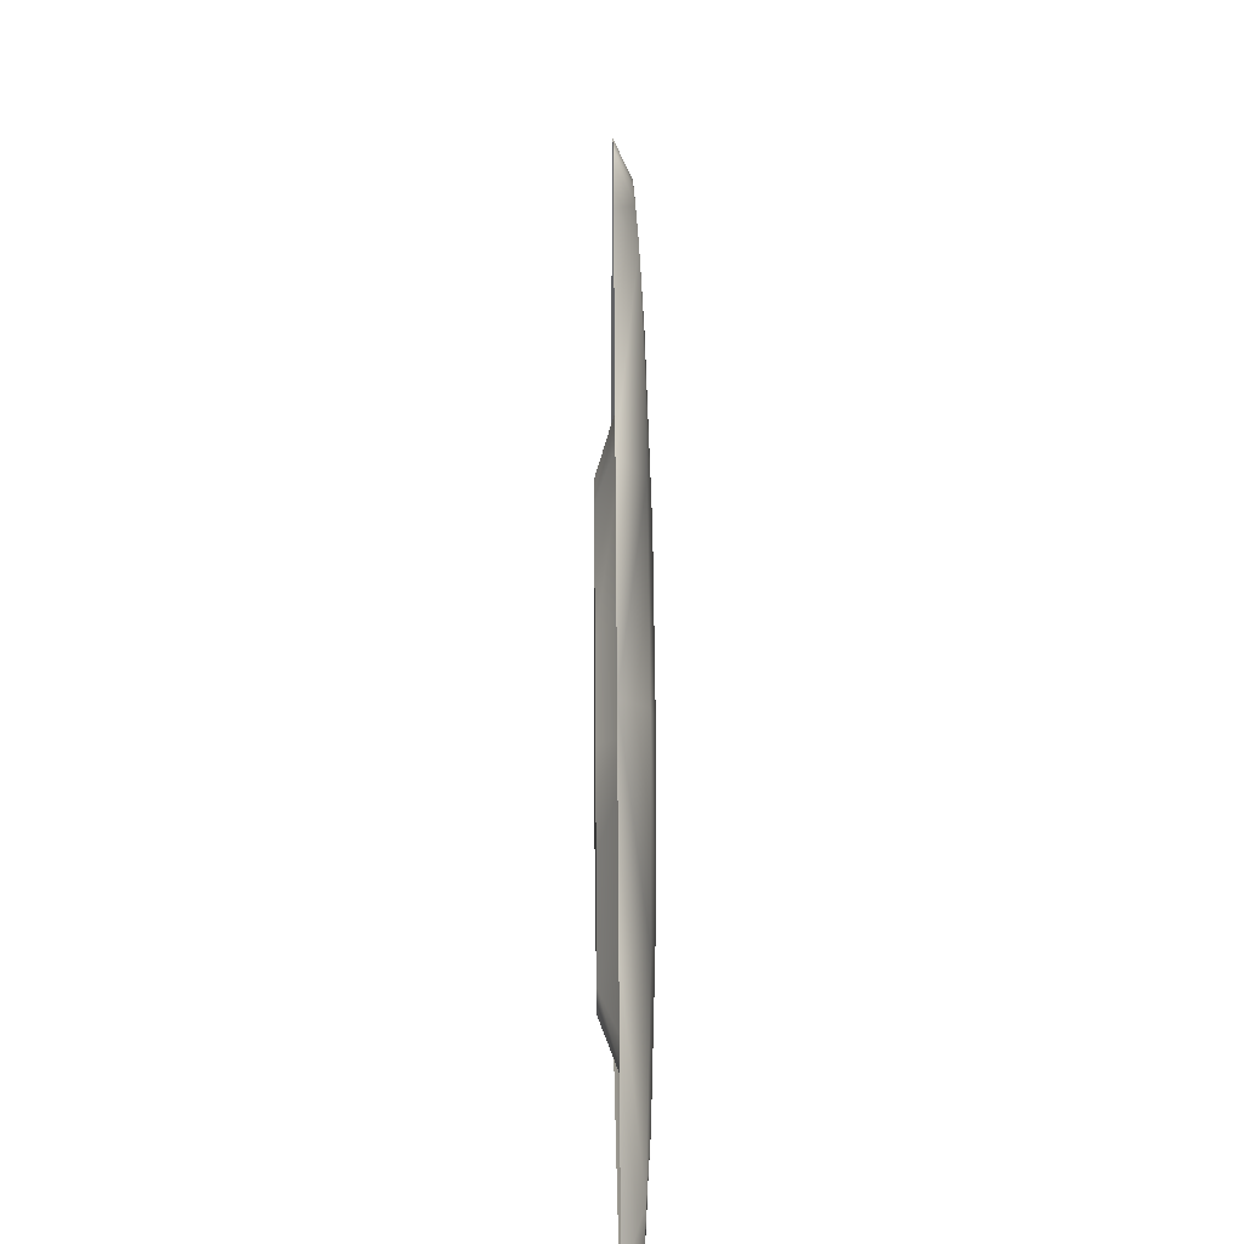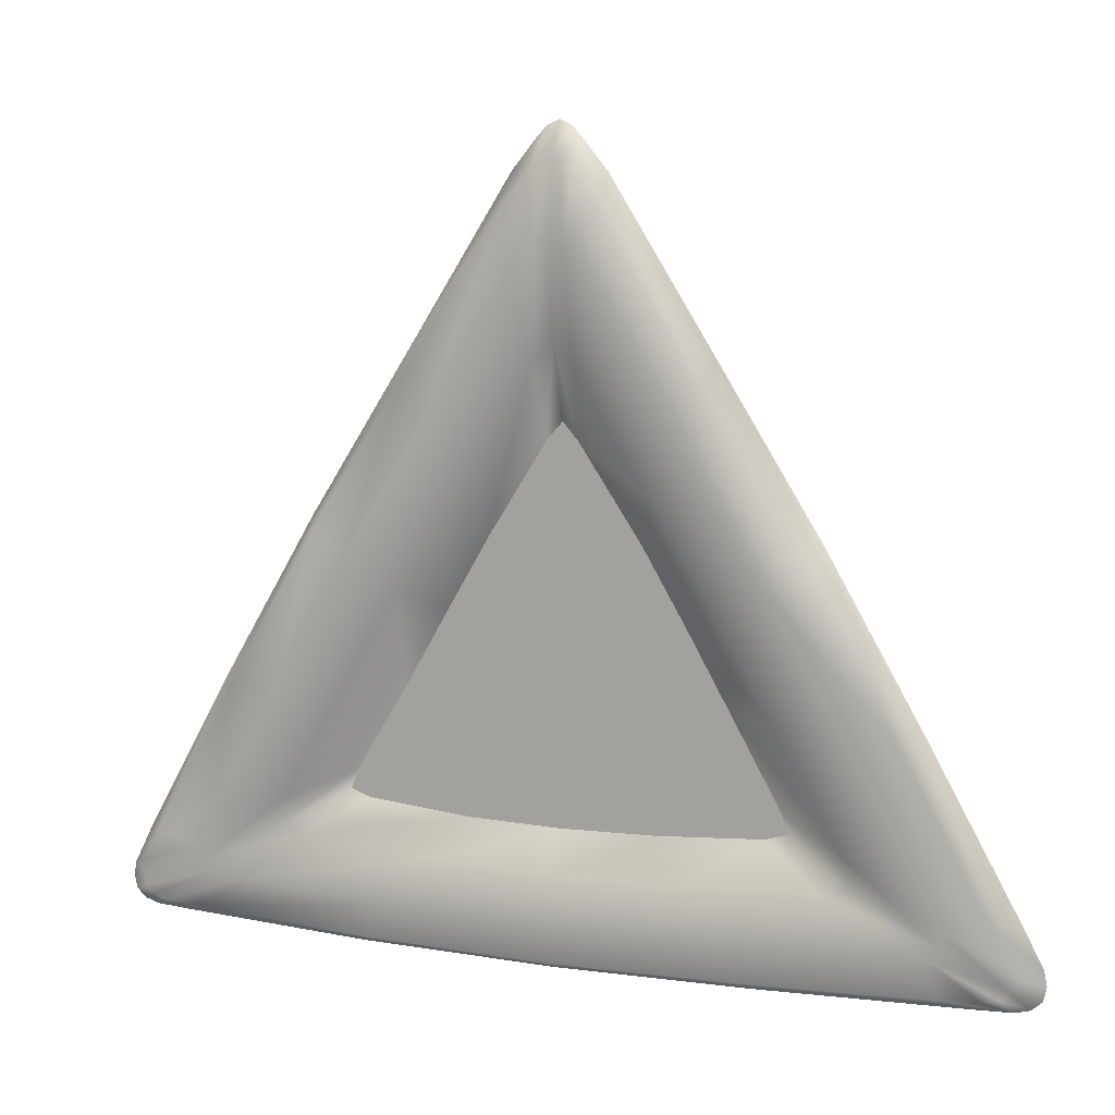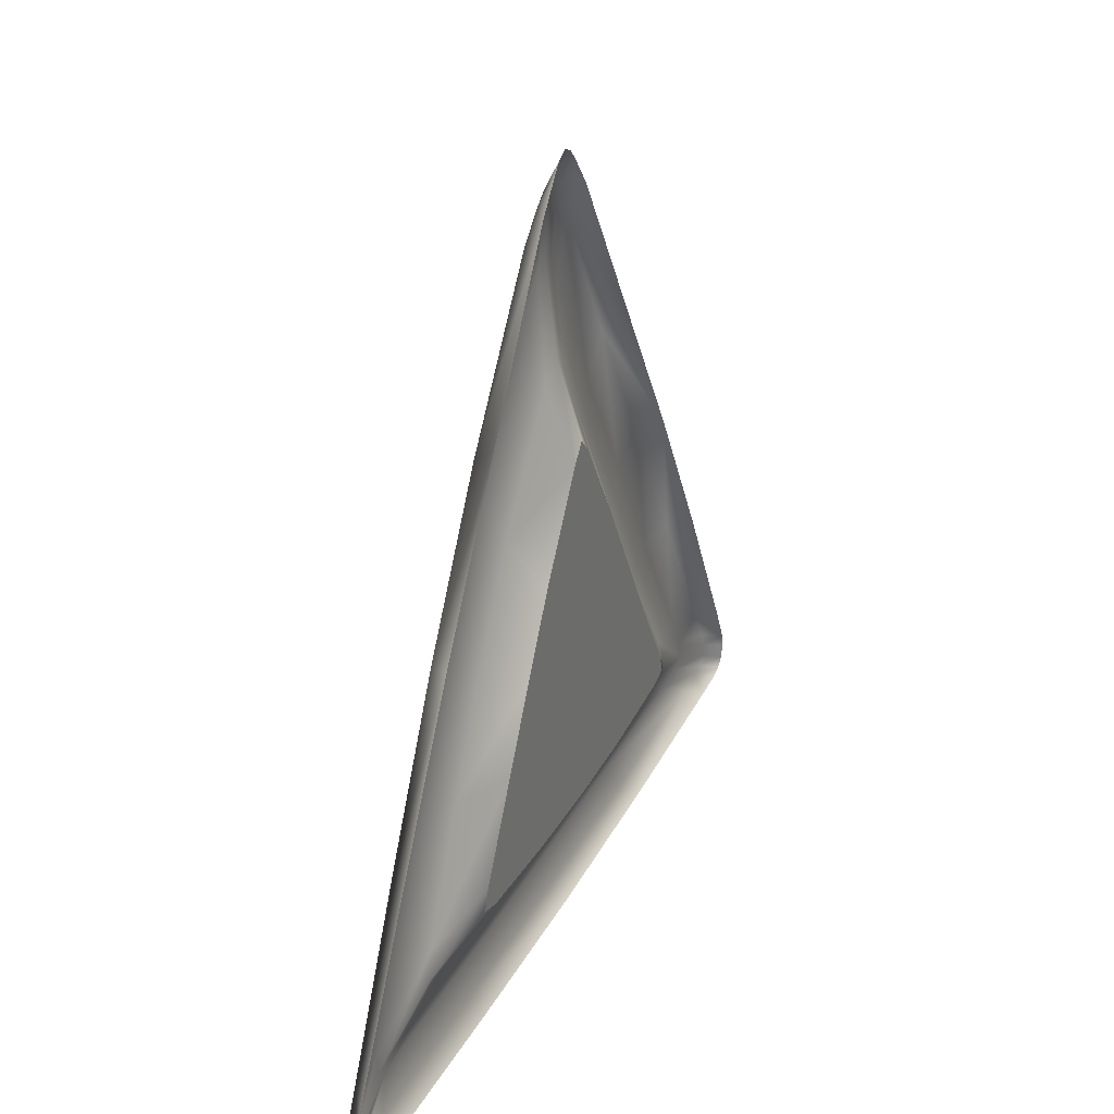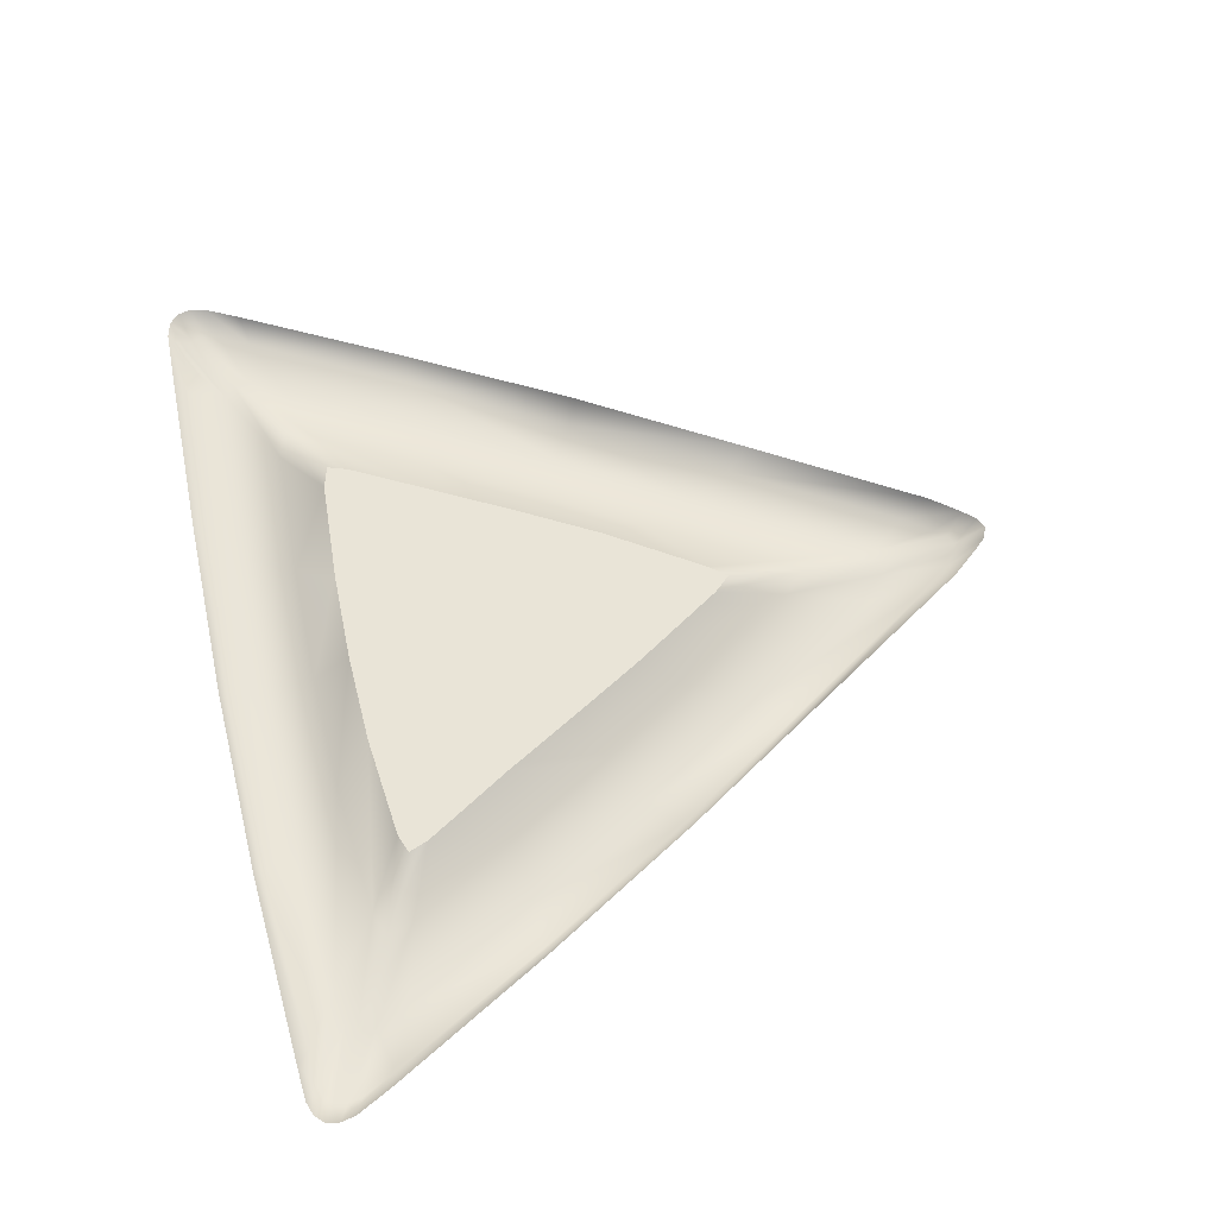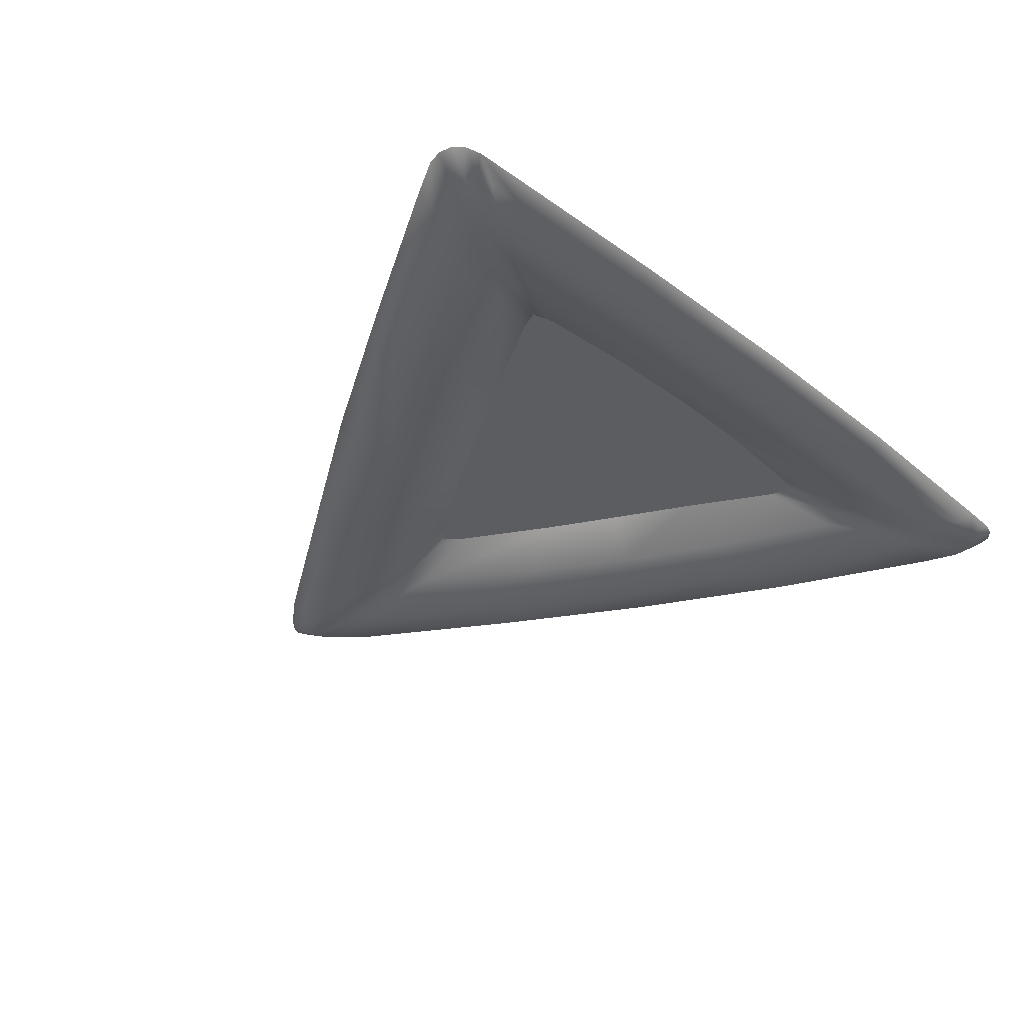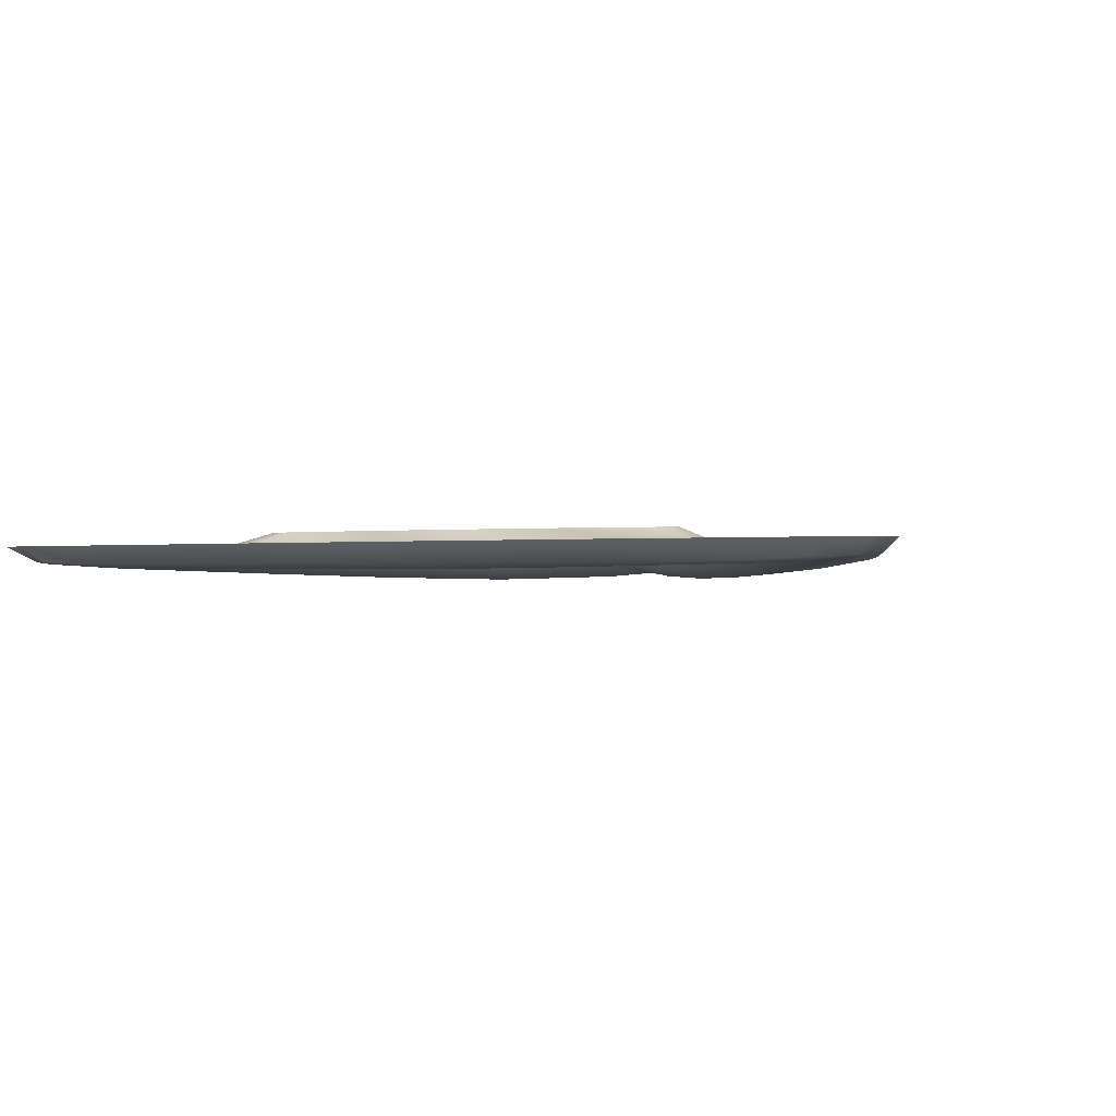
<metadata>
{"format":"obj","ext":"obj","renderer":"f3d","projection":"perspective","resolution":1024,"background":"white","views":[{"elev":18.3,"azim":-90.8,"up":"+Z"},{"elev":10.4,"azim":21.1,"up":"+Z"},{"elev":29.9,"azim":113.1,"up":"+Z"},{"elev":61.1,"azim":-103.4,"up":"+Y"},{"elev":-36.1,"azim":134.7,"up":"+Y"},{"elev":-1.3,"azim":-158.2,"up":"+Y"}]}
</metadata>
<code>
g ENV_bouncyTriangle01_MO_Base
v 1.307 -1.118 -1.16
v 1.707 -1.118 -1.875
v 1.765 -1.118 -2.04
v 1.025 -1.118 -1.636
v 0.1354 -1.118 -1.15
v 0.9526 -1.118 -0.5333
v 0.6065 -1.118 0.05842
v 0.7154 -1.118 -2.161
v -0.04793 -1.118 -2.183
v 1.582 -1.118 -2.097
v -0.8104 -1.118 -2.17
v 0.04124 -1.118 0.05809
v -0.02971 -1.118 0.969
v 0.09306 -1.118 0.8272
v -0.1535 -1.118 0.8264
v -0.6331 -1.118 0.05771
v -0.9767 -1.118 -0.5388
v -1.328 -1.118 -1.158
v -1.055 -1.118 -1.692
v -1.82 -1.118 -2.04
v -1.66 -1.118 -2.096
v -1.759 -1.118 -1.875
v -0.03141 -1.368 2.94
v -0.1042 -1.243 3.151
v -0.004927 -1.243 3.195
v -0.1252 -1.374 2.898
v -0.1478 -1.414 2.279
v -0.03079 -1.403 2.362
v -0.2123 -1.384 2.801
v -0.196 -1.243 3.05
v -0.3828 -1.243 2.817
v -0.1933 -1.333 1.431
v -0.02997 -1.311 1.6
v -0.3359 -1.439 2.043
v -0.3892 -1.404 2.581
v -1.233 -1.243 1.463
v -0.1535 -1.118 0.8264
v -0.02971 -1.118 0.969
v -0.6331 -1.118 0.05771
v -0.7958 -1.381 0.4542
v -0.9767 -1.118 -0.5388
v -1.021 -1.478 0.9323
v -1.196 -1.44 1.299
v -2.05 -1.243 0.1647
v -1.292 -1.389 -0.3438
v -1.328 -1.118 -1.158
v -1.674 -1.485 -0.1091
v -1.766 -1.38 -1.167
v -1.759 -1.118 -1.875
v -1.97 -1.445 0.07176
v -2.297 -1.475 -1.18
v -2.706 -1.435 -1.188
v -2.829 -1.243 -1.167
v -2.309 -1.333 -2.117
v -2.908 -1.434 -2.271
v -3.411 -1.396 -2.468
v -3.574 -1.243 -2.521
v -3.719 -1.243 -2.813
v -2.371 -1.311 -2.334
v -1.82 -1.118 -2.04
v -3.037 -1.4 -2.69
v -3.042 -1.413 -2.552
v -3.549 -1.362 -2.96
v -3.55 -1.381 -2.743
v -3.571 -1.37 -2.855
v -3.741 -1.243 -2.931
v -3.716 -1.243 -3.042
v -0.02997 -1.311 1.6
v 0.09306 -1.118 0.8272
v -0.02971 -1.118 0.969
v 0.1319 -1.333 1.432
v -0.03079 -1.403 2.362
v 0.7387 -1.381 0.4547
v 0.6065 -1.118 0.05842
v 0.08193 -1.414 2.281
v -0.03141 -1.368 2.94
v 1.241 -1.374 -0.3405
v 0.9526 -1.118 -0.5333
v 1.719 -1.355 -1.169
v 1.307 -1.118 -1.16
v 2.256 -1.329 -2.116
v 1.707 -1.118 -1.875
v 2.317 -1.311 -2.334
v 1.765 -1.118 -2.04
v 2.983 -1.4 -2.69
v 2.986 -1.415 -2.546
v 3.495 -1.362 -2.96
v 2.852 -1.422 -2.271
v 2.237 -1.448 -1.182
v 1.617 -1.469 -0.1088
v 3.518 -1.372 -2.851
v 3.715 -1.243 -3.042
v 3.74 -1.243 -2.927
v 3.492 -1.383 -2.734
v 3.715 -1.243 -2.803
v 3.351 -1.384 -2.466
v 3.565 -1.243 -2.519
v 2.811 -1.243 -1.169
v 2.637 -1.409 -1.19
v 2.041 -1.243 0.1621
v 1.909 -1.43 0.0698
v 1.226 -1.243 1.463
v 0.9626 -1.478 0.9326
v 1.135 -1.44 1.299
v 0.3732 -1.243 2.817
v 0.2746 -1.439 2.043
v 0.3267 -1.404 2.581
v 0.1776 -1.243 3.058
v 0.1413 -1.384 2.809
v 0.06035 -1.374 2.897
v 0.09201 -1.243 3.15
v -0.004927 -1.243 3.195
v -1.66 -1.118 -2.096
v -2.371 -1.311 -2.334
v -1.82 -1.118 -2.04
v -2.171 -1.325 -2.405
v -0.8104 -1.118 -2.17
v -3.037 -1.4 -2.69
v -1.057 -1.347 -2.483
v -0.04793 -1.118 -2.183
v -2.928 -1.412 -2.763
v -3.549 -1.362 -2.96
v -0.05338 -1.357 -2.498
v 0.7154 -1.118 -2.161
v -2.65 -1.418 -2.795
v -3.479 -1.369 -3.028
v -3.716 -1.243 -3.042
v -3.642 -1.243 -3.114
v -3.373 -1.379 -3.063
v -3.532 -1.243 -3.15
v -3.247 -1.243 -3.167
v -3.103 -1.379 -3.08
v -1.646 -1.243 -3.237
v -1.356 -1.438 -2.862
v -1.588 -1.397 -3.151
v -0.04158 -1.243 -3.258
v -0.06061 -1.449 -2.88
v -0.06619 -1.407 -3.174
v 0.9514 -1.347 -2.473
v 1.582 -1.118 -2.097
v 1.457 -1.398 -3.141
v 1.564 -1.243 -3.227
v 1.236 -1.439 -2.852
v 2.087 -1.326 -2.406
v 2.977 -1.385 -3.081
v 3.17 -1.243 -3.169
v 3.508 -1.243 -3.153
v 2.532 -1.423 -2.795
v 2.317 -1.311 -2.334
v 1.765 -1.118 -2.04
v 2.983 -1.4 -2.69
v 2.863 -1.408 -2.767
v 3.495 -1.362 -2.96
v 3.298 -1.374 -3.066
v 3.416 -1.366 -3.031
v 3.632 -1.243 -3.117
v 3.715 -1.243 -3.042
g ENV_bouncyTriangle01_MO_Base_0
f 3 2 1
f 4 3 1
f 5 4 1
f 6 5 1
f 6 7 5
f 8 4 5
f 3 4 8
f 9 8 5
f 10 3 8
f 9 5 11
f 7 12 5
f 13 12 7
f 14 13 7
f 12 13 15
f 16 12 15
f 5 12 16
f 17 5 16
f 17 18 5
f 5 19 11
f 18 19 5
f 19 20 11
f 20 19 18
f 20 21 11
f 22 20 18
g ENV_bouncyTriangle01_MO_Base_1
f 25 24 23
f 24 26 23
f 23 26 27
f 28 23 27
f 29 26 24
f 26 29 27
f 30 29 24
f 30 31 29
f 28 27 32
f 33 28 32
f 27 29 34
f 27 34 32
f 31 35 29
f 29 35 34
f 31 36 35
f 33 32 37
f 38 33 37
f 37 32 39
f 32 40 39
f 32 34 40
f 39 40 41
f 34 35 42
f 34 42 40
f 36 43 35
f 35 43 42
f 36 44 43
f 40 45 41
f 40 42 45
f 41 45 46
f 42 43 47
f 42 47 45
f 45 48 46
f 45 47 48
f 46 48 49
f 44 50 43
f 43 50 47
f 47 51 48
f 47 50 51
f 52 50 44
f 50 52 51
f 53 52 44
f 48 54 49
f 48 51 54
f 51 52 55
f 51 55 54
f 56 52 53
f 52 56 55
f 57 56 53
f 57 58 56
f 49 54 59
f 60 49 59
f 59 54 61
f 55 62 54
f 54 62 61
f 55 56 62
f 61 62 63
f 58 64 56
f 56 64 62
f 65 64 58
f 64 65 62
f 62 65 63
f 66 65 58
f 63 65 66
f 67 63 66
f 70 69 68
f 69 71 68
f 68 71 72
f 73 71 69
f 74 73 69
f 71 75 72
f 72 75 76
f 77 73 74
f 78 77 74
f 79 77 78
f 80 79 78
f 81 79 80
f 82 81 80
f 83 81 82
f 84 83 82
f 83 85 81
f 85 86 81
f 85 87 86
f 81 88 79
f 86 88 81
f 79 89 77
f 88 89 79
f 77 90 73
f 89 90 77
f 87 91 86
f 87 92 91
f 92 93 91
f 91 94 86
f 91 93 94
f 86 94 88
f 93 95 94
f 94 96 88
f 94 95 96
f 88 96 89
f 95 97 96
f 96 97 98
f 96 99 89
f 99 96 98
f 89 99 90
f 99 98 100
f 101 99 100
f 99 101 90
f 101 100 102
f 90 101 103
f 90 103 73
f 73 103 71
f 104 101 102
f 101 104 103
f 104 102 105
f 103 106 71
f 103 104 106
f 106 75 71
f 107 104 105
f 104 107 106
f 106 107 75
f 107 105 108
f 107 109 75
f 109 107 108
f 109 110 75
f 109 108 110
f 75 110 76
f 108 111 110
f 110 111 76
f 111 112 76
f 115 114 113
f 114 116 113
f 113 116 117
f 114 118 116
f 116 119 117
f 117 119 120
f 118 121 116
f 118 122 121
f 119 123 120
f 120 123 124
f 116 125 119
f 121 125 116
f 122 126 121
f 126 122 127
f 128 126 127
f 126 129 121
f 129 126 128
f 121 129 125
f 130 129 128
f 130 131 129
f 131 132 129
f 129 132 125
f 131 133 132
f 125 134 119
f 125 132 134
f 119 134 123
f 133 135 132
f 132 135 134
f 133 136 135
f 134 137 123
f 134 135 137
f 136 138 135
f 135 138 137
f 123 137 139
f 123 139 124
f 124 139 140
f 141 138 136
f 142 141 136
f 137 138 143
f 137 143 139
f 138 141 143
f 139 144 140
f 139 143 144
f 145 141 142
f 146 145 142
f 146 147 145
f 143 141 148
f 143 148 144
f 141 145 148
f 140 144 149
f 150 140 149
f 149 144 151
f 148 152 144
f 144 152 151
f 148 145 152
f 151 152 153
f 147 154 145
f 145 154 152
f 155 154 147
f 154 155 152
f 152 155 153
f 156 155 147
f 153 155 156
f 157 153 156

</code>
